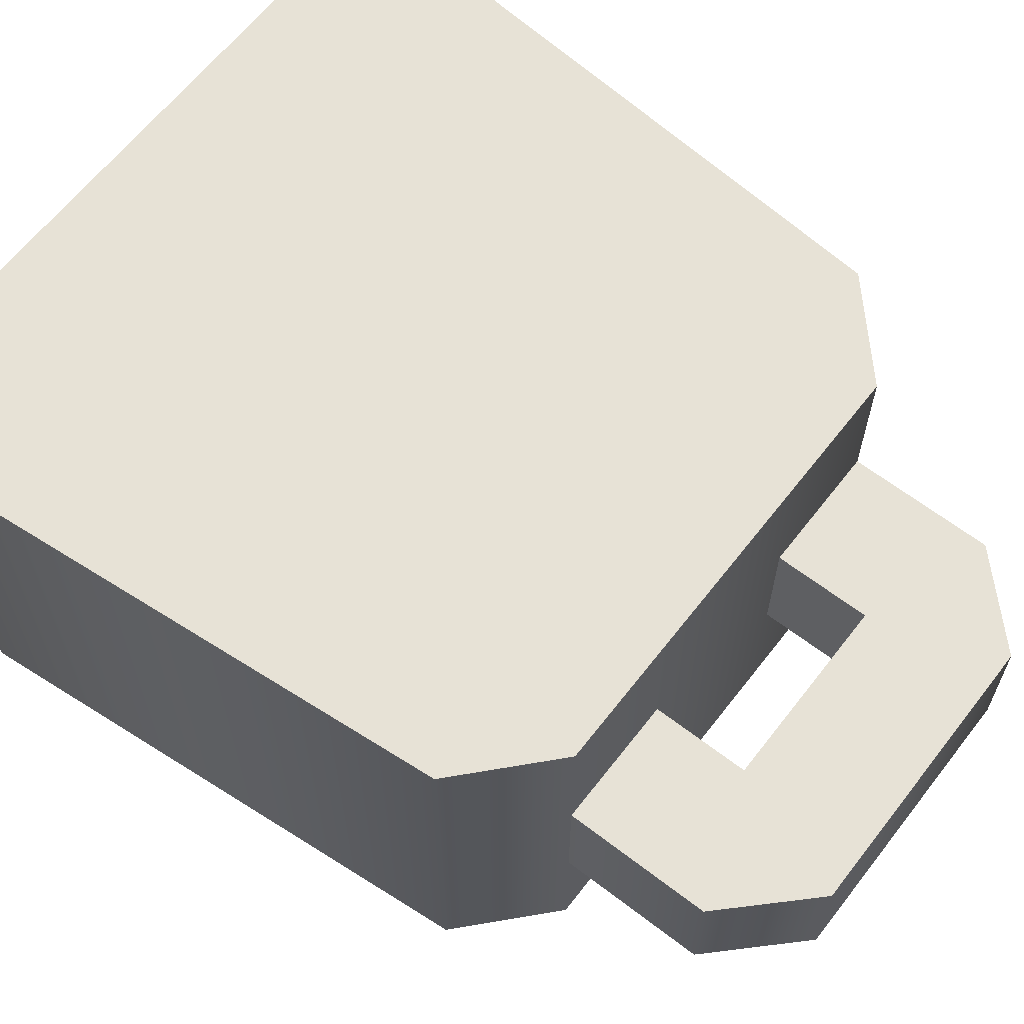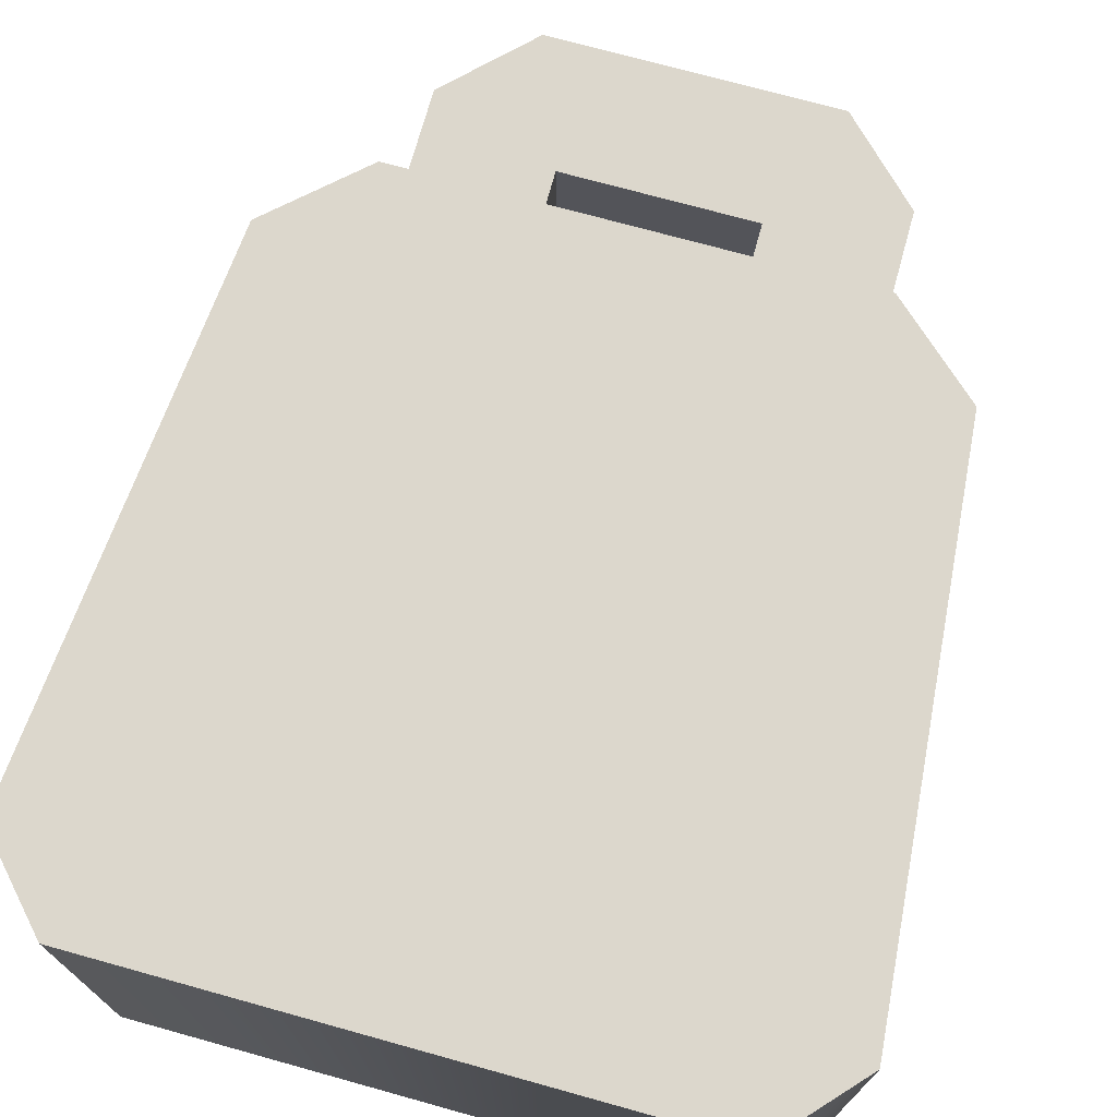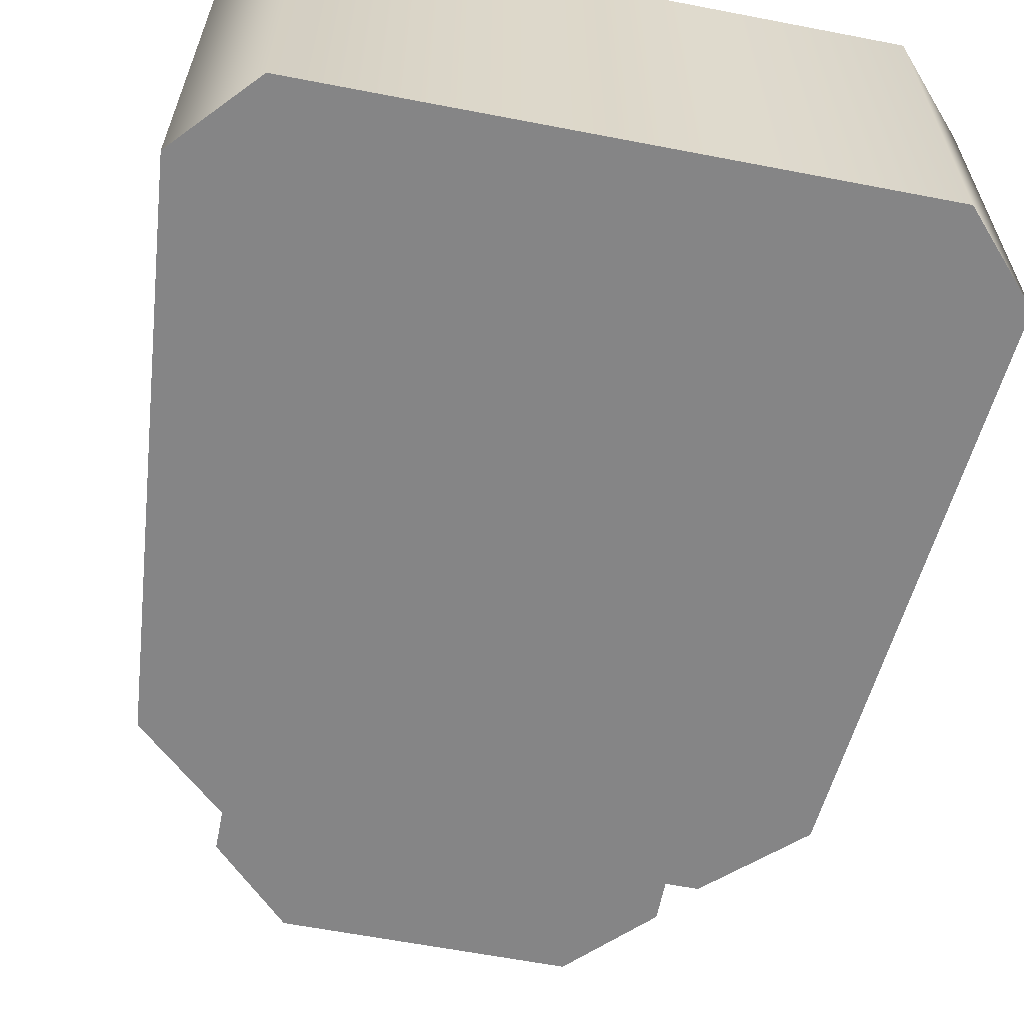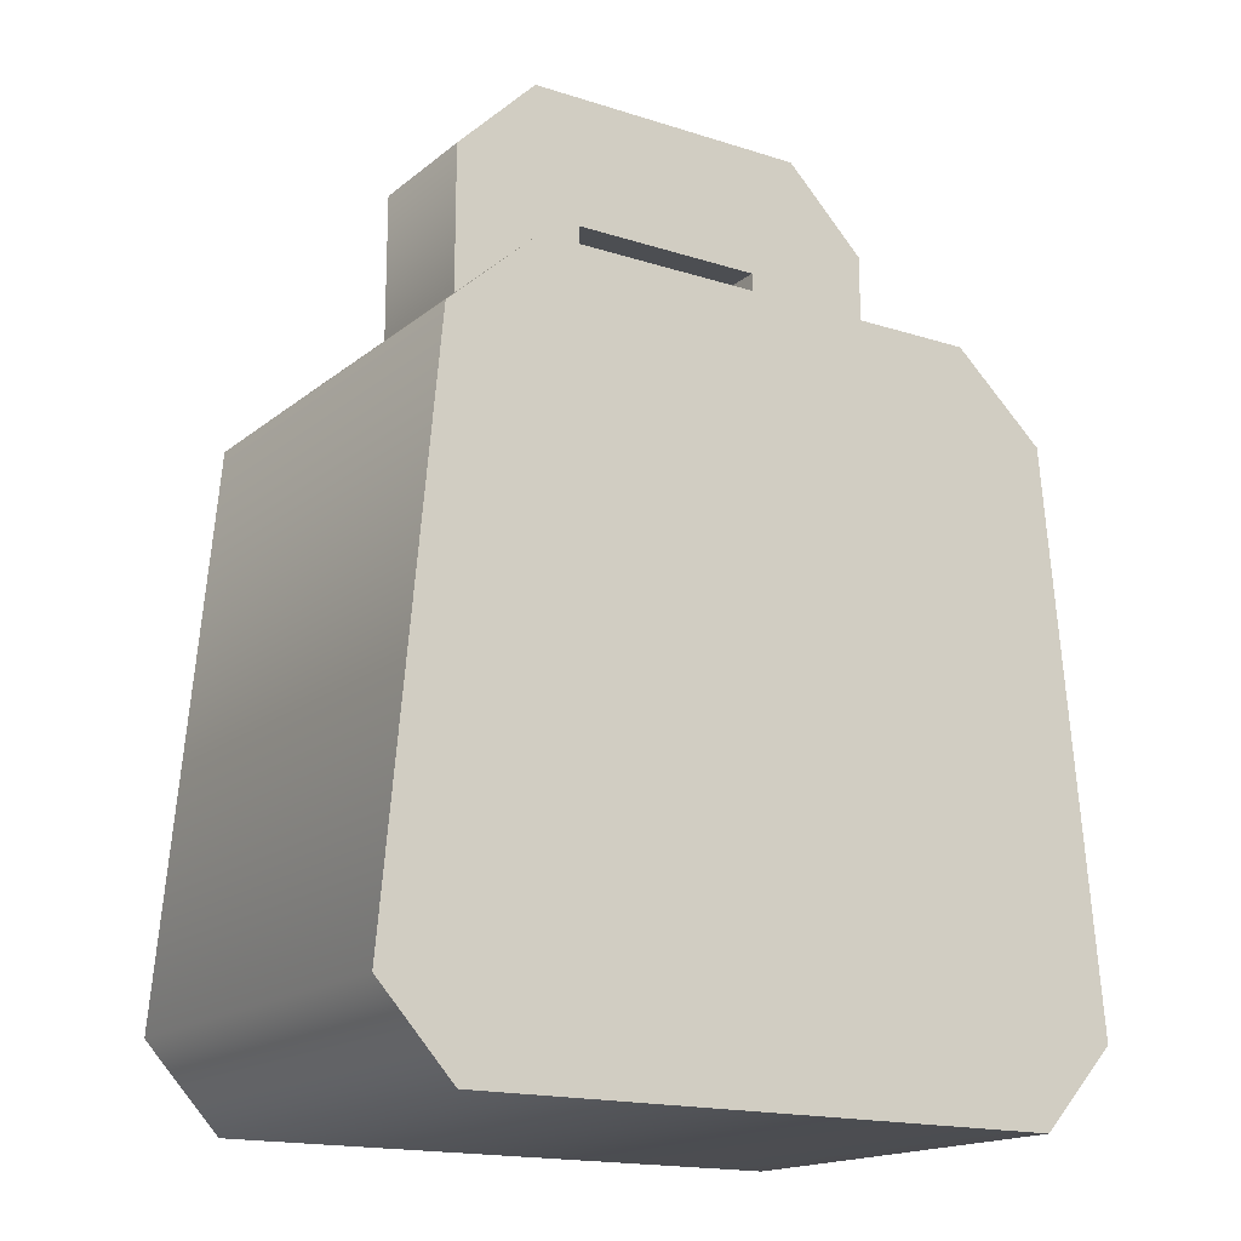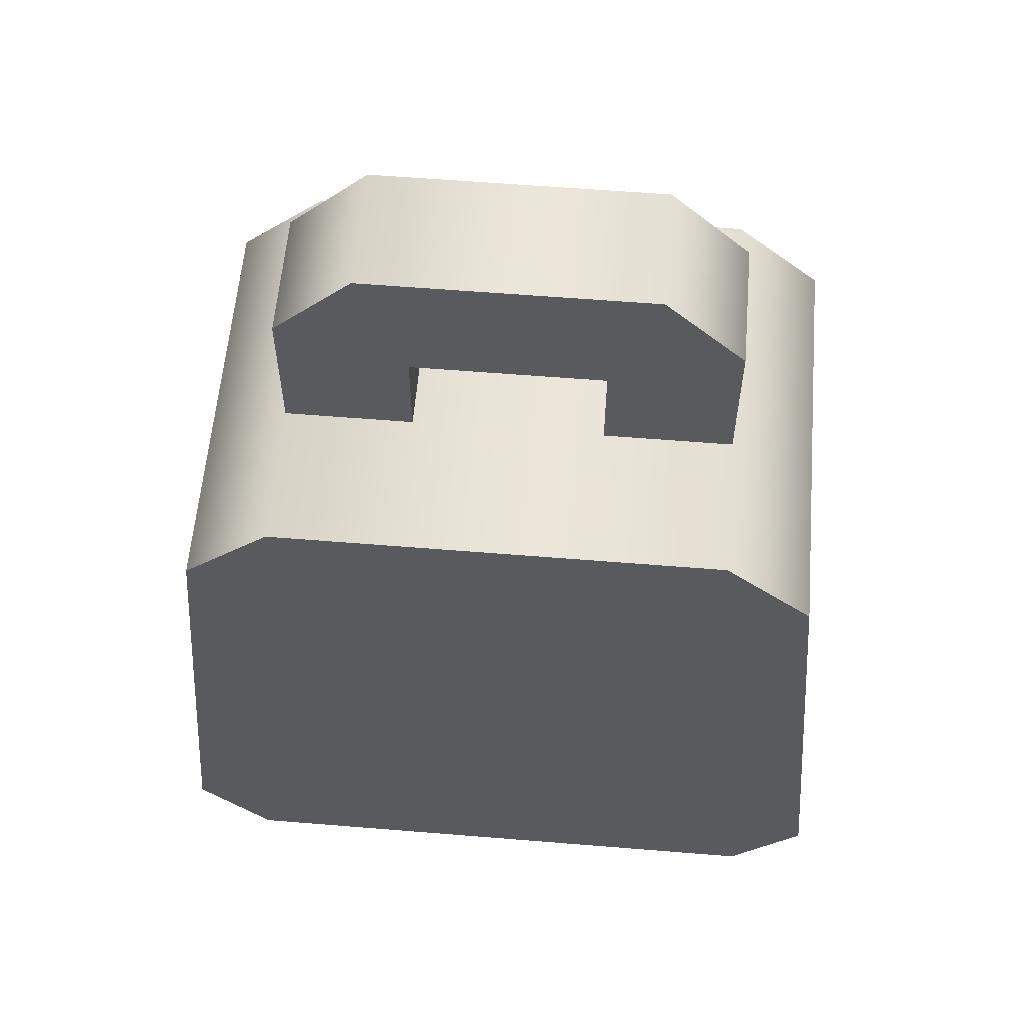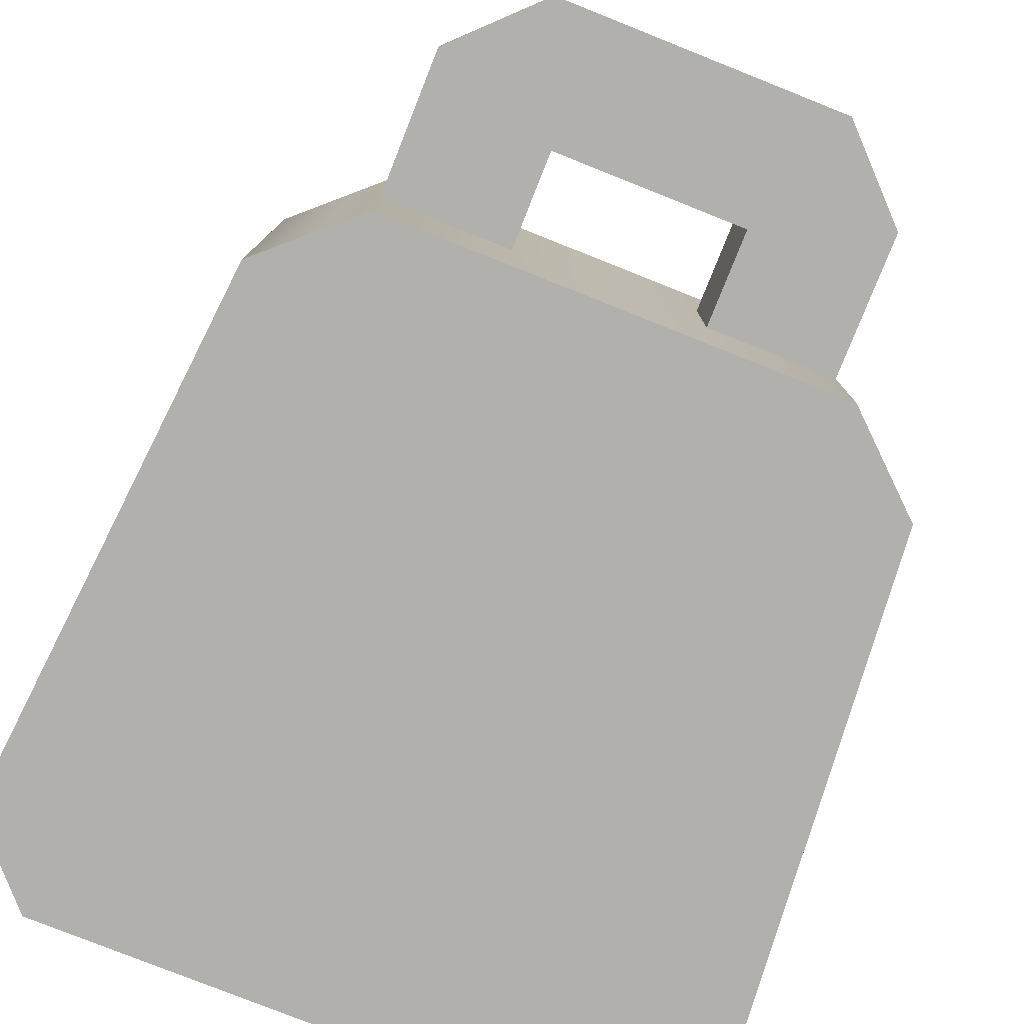
<metadata>
{"format":"obj","ext":"obj","renderer":"f3d","projection":"perspective","resolution":1024,"background":"white","views":[{"elev":63.4,"azim":127.8,"up":"+Z"},{"elev":72.9,"azim":15.5,"up":"+Z"},{"elev":-61.9,"azim":-11.1,"up":"+Z"},{"elev":-16.8,"azim":147.1,"up":"+Y"},{"elev":58.9,"azim":4.8,"up":"+Y"},{"elev":-78.7,"azim":158.3,"up":"+Z"}]}
</metadata>
<code>
g aid-defibrillator-red
v -0.0899 1.522e-08 -0.07 1 1 1
v 0.0899 1.522e-08 -0.07 1 1 1
v -0.1127 0.025 -0.07 1 1 1
v 0.1127 0.025 -0.07 1 1 1
v -0.09727 0.195 -0.07 1 1 1
v 0.09727 0.195 -0.07 1 1 1
v -0.0699 0.22 -0.07 1 1 1
v 0.0699 0.22 -0.07 1 1 1
v -0.0899 1.522e-08 0.015 1 1 1
v -0.1127 0.025 0.015 1 1 1
v -0.09727 0.195 0.015 1 1 1
v 0.0899 1.522e-08 0.015 1 1 1
v 0.0699 0.22 0.015 1 1 1
v -0.0699 0.22 0.015 1 1 1
v 0.1127 0.025 0.015 1 1 1
v 0.09727 0.195 0.015 1 1 1
v 0.0299 0.22 -0.025 1 1 1
v 0.0299 0.25 -0.025 1 1 1
v 0.0299 0.22 0.015 1 1 1
v 0.0299 0.25 0.015 1 1 1
v -0.0299 0.25 -0.025 1 1 1
v -0.0299 0.22 -0.025 1 1 1
v -0.0299 0.25 0.015 1 1 1
v -0.0299 0.22 0.015 1 1 1
v 0.0699 0.265 -0.025 1 1 1
v 0.0699 0.22 -0.025 1 1 1
v 0.0699 0.265 0.015 1 1 1
v 0.0699 0.22 0.015 1 1 1
v -0.0699 0.22 -0.025 1 1 1
v -0.0699 0.265 -0.025 1 1 1
v -0.0449 0.29 -0.025 1 1 1
v 0.0449 0.29 -0.025 1 1 1
v -0.0699 0.265 0.015 1 1 1
v 0.0449 0.29 0.015 1 1 1
v -0.0449 0.29 0.015 1 1 1
v -0.0699 0.22 0.015 1 1 1
v 0.09727 0.195 0.015 1 1 1
v 0.09727 0.195 0.06 1 1 1
v 0.0699 0.22 0.015 1 1 1
v 0.0699 0.22 0.06 1 1 1
v -0.0699 0.22 0.015 1 1 1
v -0.0699 0.22 0.06 1 1 1
v -0.09727 0.195 0.015 1 1 1
v -0.09727 0.195 0.06 1 1 1
v -0.1127 0.025 0.015 1 1 1
v -0.1127 0.025 0.06 1 1 1
v 0.0899 1.522e-08 0.06 1 1 1
v 0.0899 1.522e-08 0.015 1 1 1
v -0.0899 1.522e-08 0.06 1 1 1
v -0.0899 1.522e-08 0.015 1 1 1
v 0.1127 0.025 0.015 1 1 1
v 0.1127 0.025 0.06 1 1 1
f 3 2 1
f 2 3 4
f 4 3 5
f 4 5 6
f 6 5 7
f 6 7 8
f 9 3 1
f 3 9 10
f 10 5 3
f 5 10 11
f 9 2 12
f 2 9 1
f 7 13 8
f 13 7 14
f 15 2 4
f 2 15 12
f 16 4 6
f 4 16 15
f 8 16 6
f 16 8 13
f 5 14 7
f 14 5 11
f 19 18 17
f 18 19 20
f 23 22 21
f 22 23 24
f 23 18 20
f 18 23 21
f 27 26 25
f 26 27 28
f 30 22 29
f 22 30 21
f 25 21 30
f 25 30 31
f 25 31 32
f 25 18 21
f 26 18 25
f 18 26 17
f 27 19 28
f 19 27 20
f 20 27 23
f 33 23 27
f 33 27 34
f 33 34 35
f 36 23 33
f 23 36 24
f 36 30 29
f 30 36 33
f 31 34 32
f 34 31 35
f 30 35 31
f 35 30 33
f 34 25 32
f 25 34 27
f 39 38 37
f 38 39 40
f 41 40 39
f 40 41 42
f 43 42 41
f 42 43 44
f 46 43 45
f 43 46 44
f 49 48 47
f 48 49 50
f 52 48 51
f 48 52 47
f 49 45 50
f 45 49 46
f 38 51 37
f 51 38 52
f 52 49 47
f 49 52 46
f 46 52 38
f 46 38 44
f 44 38 40
f 44 40 42
g aid-defibrillator-red
f 3 2 1
f 2 3 4
f 4 3 5
f 4 5 6
f 6 5 7
f 6 7 8
f 9 3 1
f 3 9 10
f 10 5 3
f 5 10 11
f 9 2 12
f 2 9 1
f 7 13 8
f 13 7 14
f 15 2 4
f 2 15 12
f 16 4 6
f 4 16 15
f 8 16 6
f 16 8 13
f 5 14 7
f 14 5 11
f 19 18 17
f 18 19 20
f 23 22 21
f 22 23 24
f 23 18 20
f 18 23 21
f 27 26 25
f 26 27 28
f 30 22 29
f 22 30 21
f 25 21 30
f 25 30 31
f 25 31 32
f 25 18 21
f 26 18 25
f 18 26 17
f 27 19 28
f 19 27 20
f 20 27 23
f 33 23 27
f 33 27 34
f 33 34 35
f 36 23 33
f 23 36 24
f 36 30 29
f 30 36 33
f 31 34 32
f 34 31 35
f 30 35 31
f 35 30 33
f 34 25 32
f 25 34 27
f 39 38 37
f 38 39 40
f 41 40 39
f 40 41 42
f 43 42 41
f 42 43 44
f 46 43 45
f 43 46 44
f 49 48 47
f 48 49 50
f 52 48 51
f 48 52 47
f 49 45 50
f 45 49 46
f 38 51 37
f 51 38 52
f 52 49 47
f 49 52 46
f 46 52 38
f 46 38 44
f 44 38 40
f 44 40 42
g Group
v -0.025 0.1579 0.07 1 1 1
v -0.003787 0.1491 0.07 1 1 1
v -0.04621 0.1491 0.07 1 1 1
v -5.215e-08 0.14 0.07 1 1 1
v -0.055 0.1279 0.07 1 1 1
v 0.04621 0.1491 0.07 1 1 1
v 0.003787 0.1491 0.07 1 1 1
v 0.025 0.1579 0.07 1 1 1
v 0.055 0.1279 0.07 1 1 1
v -0.04621 0.1067 0.07 1 1 1
v 0.04621 0.1067 0.07 1 1 1
v -5.215e-08 0.06586 0.07 1 1 1
f 55 54 53
f 55 56 54
f 56 55 57
f 57 58 56
f 56 58 59
f 59 58 60
f 57 61 58
f 62 61 57
f 62 63 61
f 63 62 64

</code>
